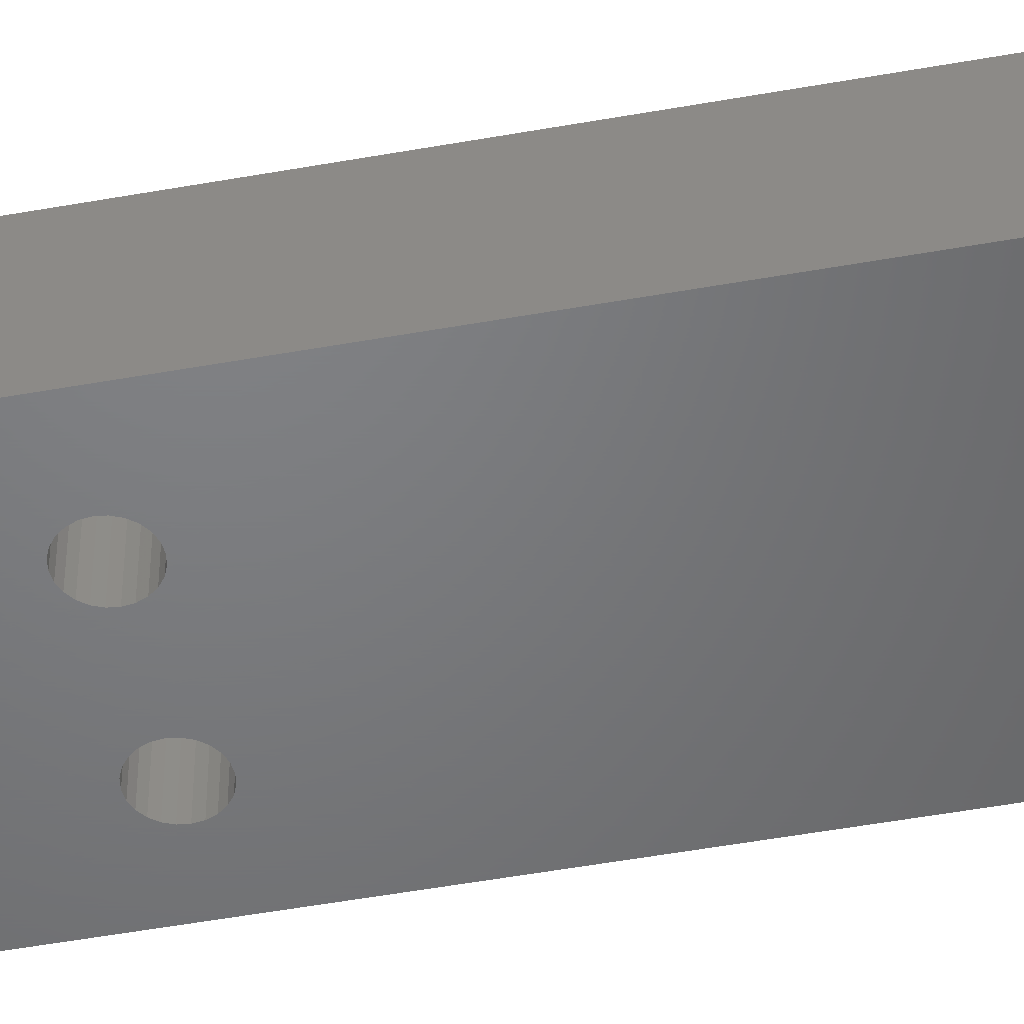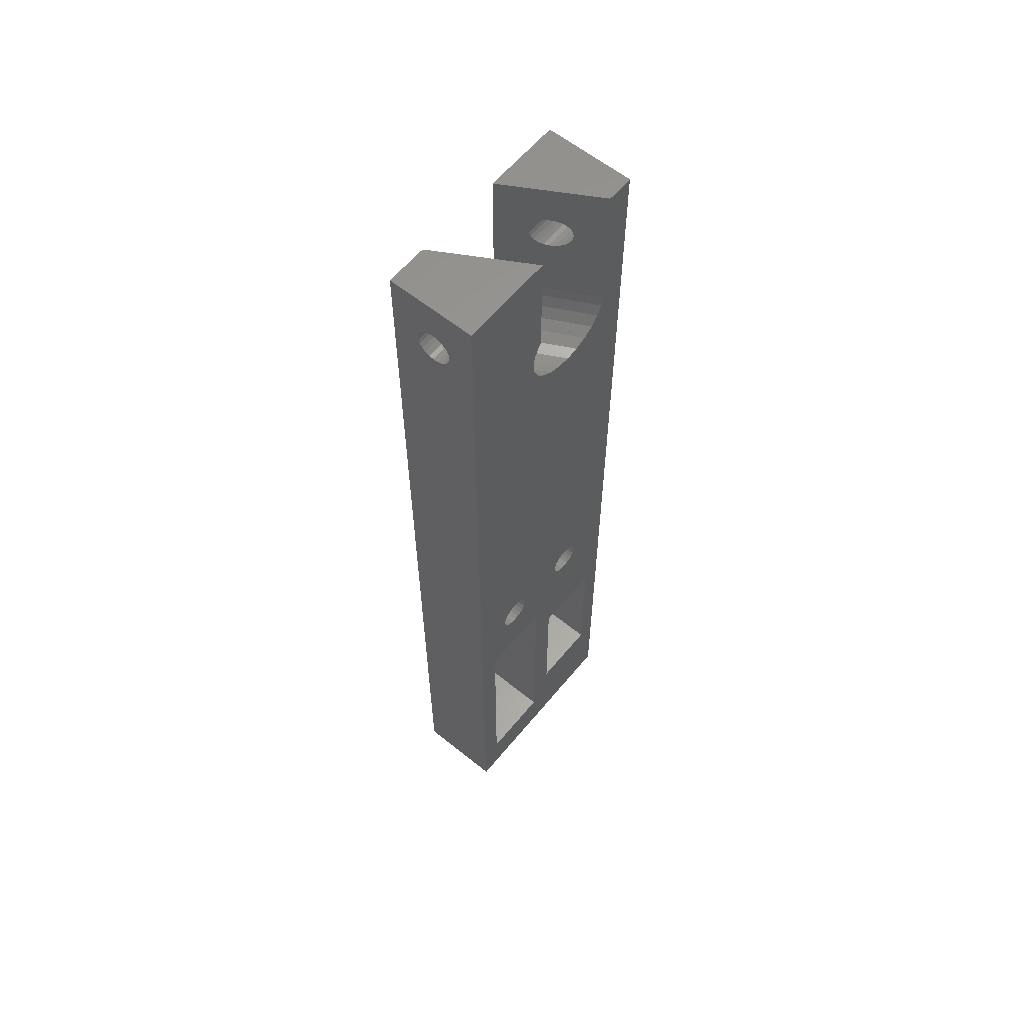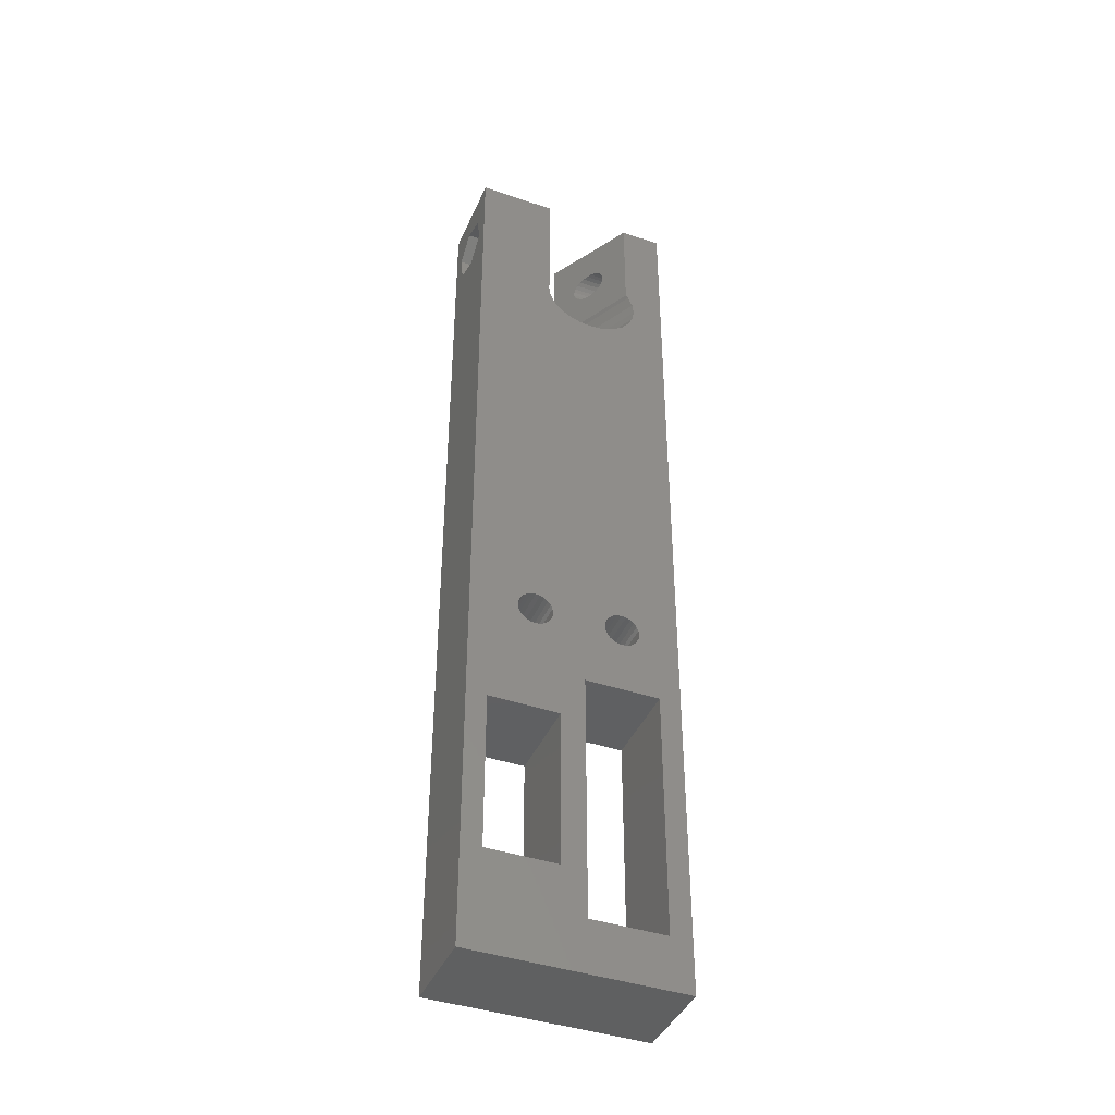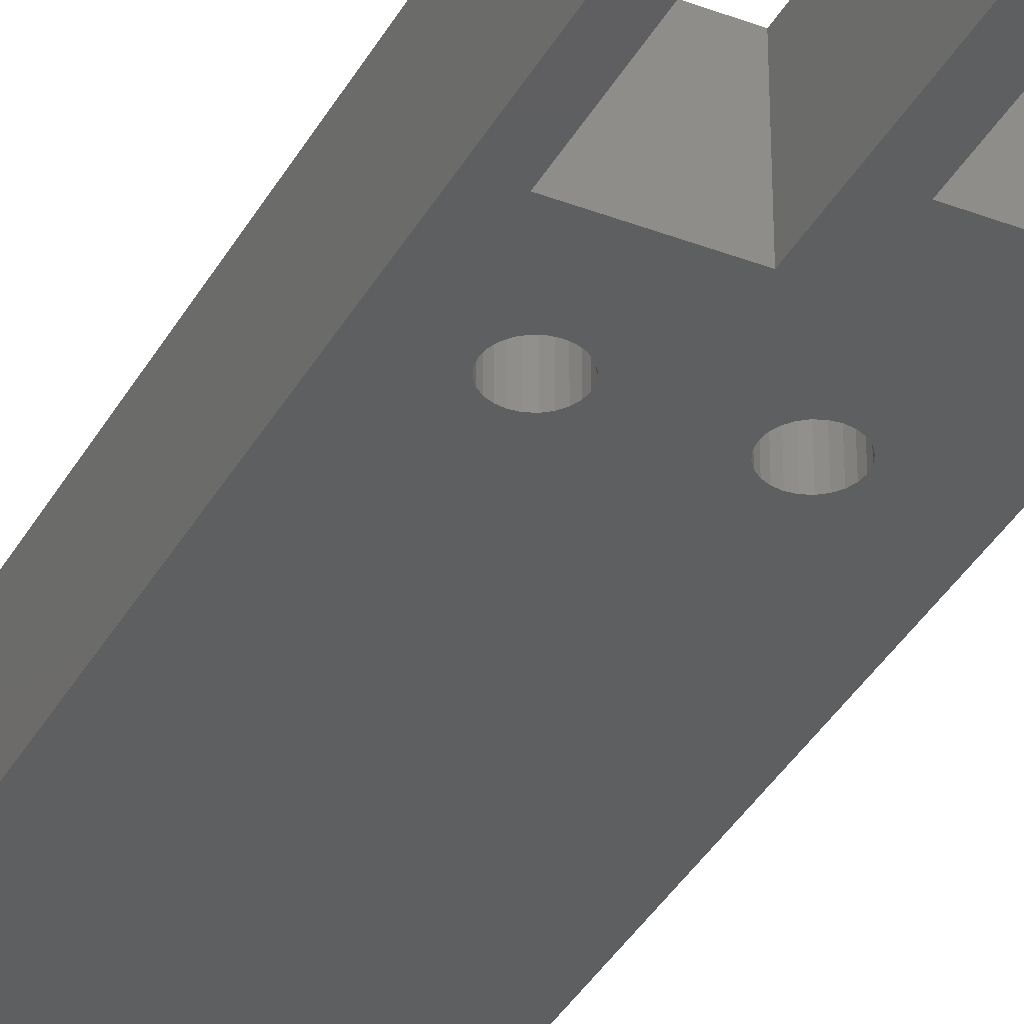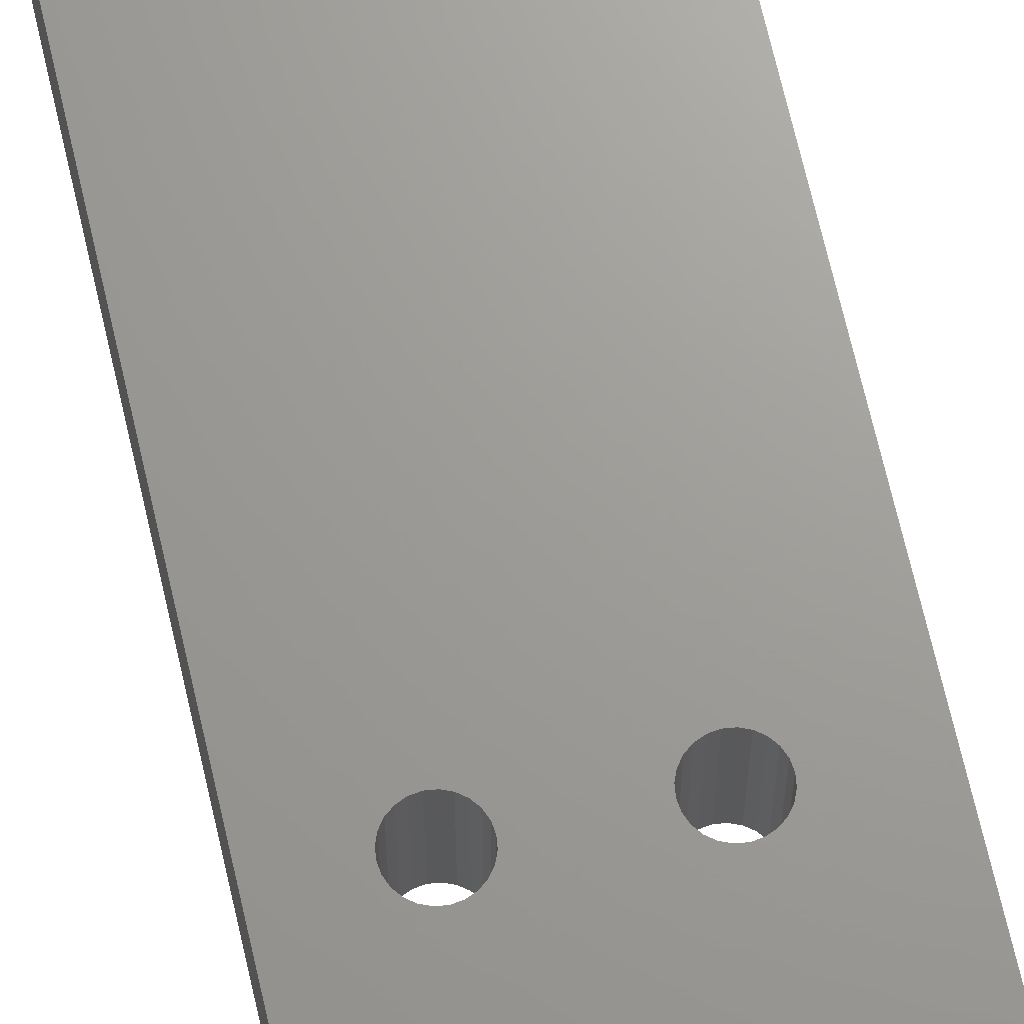
<metadata>
{"format":"stl","ext":"stl","renderer":"f3d","projection":"perspective","resolution":1024,"background":"white","views":[{"elev":-50.5,"azim":101.2,"up":"+Z"},{"elev":60.5,"azim":-50.6,"up":"+Y"},{"elev":-41.5,"azim":157.7,"up":"+Y"},{"elev":-37.3,"azim":-26.2,"up":"+Z"},{"elev":69.0,"azim":-12.9,"up":"+Z"}]}
</metadata>
<code>
# stl→obj: 268 verts, 555 faces
v 0 110 10
v 0 0 0
v 0 0 10
v 0 102.9 6.972
v 0 102.4 6.74
v 0 102 6.396
v 0 101.7 5.961
v 0 101.6 5.467
v 0 101.5 4.946
v 0 103.4 7.074
v 0 103.9 7.04
v 0 104.4 6.873
v 0 104.8 6.583
v 0 105.2 6.191
v 0 105.4 5.723
v 0 105.5 5.211
v 0 102.6 3.284
v 0 110 0
v 0 102.2 3.574
v 0 101.9 3.966
v 0 101.6 4.434
v 0 103.1 3.117
v 0 103.7 3.083
v 0 104.2 3.185
v 0 104.6 3.417
v 0 105 3.761
v 0 105.3 4.196
v 0 105.5 4.69
v 15.11 95.2 0
v 17.67 101.6 4.434
v 17.97 101.5 4.946
v 17.4 101.9 3.966
v 17.17 102.2 3.574
v 17.01 102.6 3.284
v 15.11 110 2.82e-15
v 16.91 103.1 3.117
v 16.89 103.7 3.083
v 16.95 104.2 3.185
v 17.08 104.6 3.417
v 17.28 105 3.761
v 17.53 105.3 4.196
v 17.82 105.5 4.69
v 18.12 105.5 5.211
v 20.88 94.59 10
v 17.92 94.59 4.868
v 18.8 102 6.396
v 19 102.4 6.74
v 19.13 102.9 6.972
v 20.88 110 10
v 18.55 101.7 5.961
v 18.27 101.6 5.467
v 19.19 103.4 7.074
v 19.17 103.9 7.04
v 19.08 104.4 6.873
v 18.91 104.8 6.583
v 18.68 105.2 6.191
v 18.41 105.4 5.723
v 7.978 40.87 10
v 7.563 40.56 0
v 7.978 40.87 0
v 7.563 40.56 10
v 15.03 93.35 0
v 20.85 94.13 10
v 20.68 92.84 10
v 15.2 94.64 0
v 10.49 97.18 10
v 8.41 102 6.396
v 4.717 97.55 0
v 8.609 102.4 6.74
v 8.742 102.9 6.972
v 10.49 110 10
v 8.159 101.7 5.961
v 7.874 101.6 5.467
v 7.573 101.5 4.946
v 8.801 103.4 7.074
v 8.782 103.9 7.04
v 8.685 104.4 6.873
v 8.518 104.8 6.583
v 8.292 105.2 6.191
v 8.021 105.4 5.723
v 7.726 105.5 5.211
v 6.613 102.6 3.284
v 4.717 110 2.82e-15
v 6.78 102.2 3.574
v 7.007 101.9 3.966
v 7.277 101.6 4.434
v 6.517 103.1 3.117
v 6.497 103.7 3.083
v 6.556 104.2 3.185
v 6.69 104.6 3.417
v 6.889 105 3.761
v 7.14 105.3 4.196
v 7.425 105.5 4.69
v 20.78 94.59 10
v 17.55 43.93 10
v 17.97 43.61 5.64e-15
v 17.55 43.93 5.64e-15
v 17.97 43.61 10
v 16.69 89.33 10
v 9.555 89.68 0
v 11.04 89.84 0
v 15.21 89.17 10
v 9.589 92.92 10
v 4.535 92.22 0
v 10.19 91.71 10
v 3.939 93.44 0
v 22 104.6 8.349
v 24 106.9 5.689
v 22 106.9 5.689
v 24 104.6 8.349
v 8.563 42.29 0
v 8.495 41.77 10
v 8.495 41.77 0
v 8.563 42.29 10
v 6.563 44.29 10
v 7.081 44.22 0
v 6.563 44.29 0
v 7.081 44.22 10
v 5.563 40.56 10
v 5.149 40.87 0
v 5.563 40.56 0
v 5.149 40.87 10
v 13.72 89.35 10
v 6.671 90.37 0
v 8.065 89.86 0
v 12.32 89.86 10
v 24 0 10
v 24 0 0
v 6.046 44.22 10
v 6.046 44.22 0
v 2.442 34.28 10
v 10.94 34.28 0
v 2.442 34.28 0
v 10.94 34.28 10
v 4.831 43.29 10
v 4.631 42.81 0
v 4.631 42.81 10
v 4.831 43.29 0
v 4.563 42.29 0
v 4.563 42.29 10
v 19.24 90.6 10
v 12.41 90.33 0
v 13.59 91.12 0
v 18.06 89.82 10
v 24 101.2 7.709
v 22 101.2 7.709
v 2.442 5.882 0
v 2.442 5.882 10
v 4.631 41.77 10
v 4.831 41.29 0
v 4.831 41.29 10
v 4.631 41.77 0
v 22 105.3 4.196
v 22 105.5 4.69
v 17.07 44.13 10
v 17.07 44.13 5.64e-15
v 22 103.7 3.083
v 22 104.2 3.185
v 9.541 95.51 10
v 3.719 94.73 0
v 9.37 94.22 10
v 3.89 96.03 1.41e-15
v 7.978 43.7 0
v 8.295 43.29 10
v 8.295 43.29 0
v 7.978 43.7 10
v 10.94 5.882 10
v 10.94 5.882 0
v 4.442 97.23 0
v 10.09 96.72 10
v 13.7 11.17 10
v 11.12 90.67 10
v 21.7 11.17 10
v 21.7 29.17 10
v 13.7 29.17 10
v 14.55 42.19 10
v 14.62 41.68 10
v 14.82 41.19 10
v 15.14 40.78 10
v 15.55 40.46 10
v 16.04 40.26 10
v 16.55 40.19 10
v 17.07 40.26 10
v 17.55 40.46 10
v 17.97 40.78 10
v 18.28 41.19 10
v 18.48 41.68 10
v 18.55 42.19 10
v 20.13 91.63 10
v 24 110 10
v 14.62 42.71 10
v 14.82 43.19 10
v 15.14 43.61 10
v 15.55 43.93 10
v 16.04 44.13 10
v 16.55 44.19 10
v 18.28 43.19 10
v 18.48 42.71 10
v 5.149 43.7 10
v 5.563 44.02 10
v 7.563 44.02 10
v 8.495 42.81 10
v 6.046 40.36 10
v 6.563 40.29 10
v 7.081 40.36 10
v 8.295 41.29 10
v 22 101.6 5.467
v 22 101.5 4.946
v 24 105.7 2.389
v 22 102.3 1.749
v 22 105.7 2.389
v 24 102.3 1.749
v 6.046 40.36 0
v 6.563 40.29 0
v 5.467 91.18 0
v 18.48 42.71 5.64e-15
v 18.55 42.19 5.64e-15
v 7.563 44.02 0
v 8.495 42.81 0
v 16.04 44.13 5.64e-15
v 15.55 43.93 5.64e-15
v 15.55 40.46 5.64e-15
v 16.04 40.26 5.64e-15
v 22 101.7 5.961
v 22 102 6.396
v 22 102.4 6.74
v 22 102.9 6.972
v 22 103.4 7.074
v 22 103.9 7.04
v 22 104.4 6.873
v 22 104.8 6.583
v 22 105.2 6.191
v 22 105.4 5.723
v 22 105.5 5.211
v 22 100 4.409
v 22 101.6 4.434
v 22 101.9 3.966
v 22 102.2 3.574
v 22 102.6 3.284
v 22 103.1 3.117
v 22 104.6 3.417
v 22 105 3.761
v 24 100 4.409
v 7.081 40.36 0
v 8.295 41.29 0
v 5.563 44.02 0
v 14.48 92.15 0
v 24 110 0
v 5.149 43.7 0
v 16.55 44.19 5.64e-15
v 18.28 43.19 5.64e-15
v 21.7 29.17 0
v 21.7 11.17 0
v 13.7 11.17 0
v 13.7 29.17 0
v 14.55 42.19 5.64e-15
v 14.62 41.68 5.64e-15
v 14.82 41.19 5.64e-15
v 15.14 40.78 5.64e-15
v 16.55 40.19 5.64e-15
v 17.07 40.26 5.64e-15
v 17.55 40.46 5.64e-15
v 17.97 40.78 5.64e-15
v 18.28 41.19 5.64e-15
v 18.48 41.68 5.64e-15
v 14.62 42.71 5.64e-15
v 14.82 43.19 5.64e-15
v 15.14 43.61 5.64e-15
f 1 2 3
f 2 1 4
f 2 4 5
f 2 5 6
f 2 6 7
f 2 7 8
f 2 8 9
f 4 1 10
f 10 1 11
f 11 1 12
f 12 1 13
f 13 1 14
f 14 1 15
f 15 1 16
f 2 17 18
f 17 2 19
f 19 2 20
f 20 2 21
f 21 2 9
f 18 17 22
f 18 22 23
f 18 23 24
f 18 24 25
f 18 25 26
f 18 26 27
f 18 27 28
f 18 28 16
f 18 16 1
f 29 30 31
f 30 29 32
f 32 29 33
f 33 29 34
f 34 29 35
f 34 35 36
f 36 35 37
f 37 35 38
f 38 35 39
f 39 35 40
f 40 35 41
f 41 35 42
f 42 35 43
f 29 44 45
f 44 29 46
f 44 46 47
f 44 47 48
f 44 48 49
f 46 29 50
f 50 29 51
f 51 29 31
f 49 48 52
f 49 52 53
f 49 53 54
f 49 54 55
f 49 55 56
f 49 56 57
f 49 57 43
f 49 43 35
f 58 59 60
f 59 58 61
f 62 63 64
f 63 62 65
f 66 67 68
f 67 66 69
f 69 66 70
f 70 66 71
f 68 67 72
f 68 72 73
f 68 73 74
f 70 71 75
f 75 71 76
f 76 71 77
f 77 71 78
f 78 71 79
f 79 71 80
f 80 71 81
f 68 82 83
f 82 68 84
f 84 68 85
f 85 68 86
f 86 68 74
f 83 82 87
f 83 87 88
f 83 88 89
f 83 89 90
f 83 90 91
f 83 91 92
f 83 92 93
f 83 93 81
f 83 81 71
f 65 45 63
f 45 65 29
f 94 63 45
f 95 96 97
f 96 95 98
f 99 100 101
f 100 99 102
f 16 93 28
f 93 16 81
f 103 104 105
f 104 103 106
f 107 108 109
f 108 107 110
f 111 112 113
f 112 111 114
f 115 116 117
f 116 115 118
f 84 20 19
f 20 84 85
f 119 120 121
f 120 119 122
f 123 124 125
f 124 123 126
f 127 2 128
f 2 127 3
f 91 25 26
f 25 91 90
f 129 117 130
f 117 129 115
f 131 132 133
f 132 131 134
f 135 136 137
f 136 135 138
f 137 139 140
f 139 137 136
f 141 142 143
f 142 141 144
f 145 107 146
f 107 145 110
f 131 147 148
f 147 131 133
f 149 150 151
f 150 149 152
f 42 153 41
f 153 42 154
f 155 97 156
f 97 155 95
f 38 157 37
f 157 38 158
f 159 160 161
f 160 159 162
f 163 164 165
f 164 163 166
f 167 147 168
f 147 167 148
f 66 169 170
f 169 66 68
f 3 148 1
f 148 3 127
f 148 127 167
f 167 127 171
f 167 171 134
f 134 171 172
f 172 171 126
f 171 127 173
f 173 127 174
f 126 175 123
f 175 126 171
f 123 175 176
f 176 175 177
f 177 175 178
f 178 175 174
f 178 174 179
f 179 174 180
f 180 174 181
f 181 174 182
f 182 174 183
f 183 174 184
f 184 174 185
f 185 174 186
f 186 174 187
f 187 174 188
f 188 174 141
f 141 174 189
f 189 174 64
f 64 174 63
f 63 174 44
f 44 174 49
f 49 174 190
f 190 174 127
f 44 94 63
f 176 102 123
f 102 176 191
f 102 191 192
f 102 192 193
f 102 193 194
f 102 194 99
f 99 194 195
f 99 195 196
f 99 196 155
f 99 155 144
f 144 155 95
f 144 95 98
f 144 98 197
f 144 197 141
f 141 197 198
f 141 198 188
f 1 131 71
f 131 1 148
f 71 131 140
f 71 140 137
f 71 137 135
f 71 135 199
f 71 199 200
f 71 200 161
f 161 200 129
f 161 129 115
f 161 115 118
f 161 118 201
f 161 201 166
f 161 166 164
f 161 164 202
f 161 202 114
f 71 161 159
f 71 159 170
f 71 170 66
f 131 149 140
f 149 131 151
f 151 131 122
f 122 131 134
f 122 134 119
f 119 134 203
f 203 134 204
f 204 134 205
f 205 134 61
f 61 134 58
f 58 134 206
f 206 134 112
f 112 134 114
f 114 134 161
f 161 134 103
f 103 134 105
f 105 134 172
f 207 31 208
f 31 207 51
f 209 210 211
f 210 209 212
f 204 213 214
f 213 204 203
f 126 215 124
f 215 126 172
f 73 9 74
f 9 73 8
f 216 188 217
f 188 216 198
f 118 218 116
f 218 118 201
f 165 202 219
f 202 165 164
f 132 167 168
f 167 132 134
f 194 220 221
f 220 194 195
f 181 222 223
f 222 181 180
f 161 106 103
f 106 161 160
f 146 207 208
f 207 146 224
f 224 146 225
f 225 146 226
f 226 146 107
f 226 107 227
f 227 107 228
f 228 107 229
f 229 107 230
f 230 107 231
f 231 107 109
f 231 109 232
f 232 109 233
f 233 109 234
f 234 109 211
f 235 236 210
f 236 235 208
f 208 235 146
f 210 236 237
f 210 237 238
f 210 238 239
f 210 239 240
f 210 240 211
f 211 240 157
f 211 157 158
f 211 158 241
f 211 241 242
f 211 242 153
f 211 153 154
f 211 154 234
f 212 235 210
f 235 212 243
f 201 163 218
f 163 201 166
f 61 244 59
f 244 61 205
f 151 120 122
f 120 151 150
f 203 121 213
f 121 203 119
f 205 214 244
f 214 205 204
f 72 8 73
f 8 72 7
f 53 230 54
f 230 53 229
f 57 234 43
f 234 57 233
f 224 46 50
f 46 224 225
f 75 11 10
f 11 75 76
f 145 235 243
f 235 145 146
f 157 36 37
f 36 157 240
f 54 231 55
f 231 54 230
f 88 22 23
f 22 88 87
f 70 10 4
f 10 70 75
f 69 4 5
f 4 69 70
f 224 51 207
f 51 224 50
f 245 58 60
f 58 245 206
f 55 232 56
f 232 55 231
f 77 13 12
f 13 77 78
f 15 79 80
f 79 15 14
f 200 130 246
f 130 200 129
f 102 125 100
f 125 102 123
f 239 33 34
f 33 239 238
f 226 48 47
f 48 226 227
f 1 83 18
f 83 1 71
f 57 232 233
f 232 57 56
f 143 189 141
f 189 143 247
f 67 7 72
f 7 67 6
f 90 24 25
f 24 90 89
f 236 32 237
f 32 236 30
f 237 33 238
f 33 237 32
f 170 162 159
f 162 170 169
f 16 80 81
f 80 16 15
f 42 234 154
f 234 42 43
f 52 229 53
f 229 52 228
f 27 91 26
f 91 27 92
f 74 21 86
f 21 74 9
f 87 17 22
f 17 87 82
f 28 92 27
f 92 28 93
f 39 158 38
f 158 39 241
f 67 5 6
f 5 67 69
f 109 209 211
f 209 109 108
f 248 127 128
f 127 248 212
f 127 212 243
f 212 248 209
f 209 248 108
f 127 145 190
f 145 127 243
f 190 145 110
f 190 110 108
f 190 108 248
f 82 19 17
f 19 82 84
f 225 47 46
f 47 225 226
f 14 78 79
f 78 14 13
f 89 23 24
f 23 89 88
f 18 160 2
f 160 18 83
f 2 160 133
f 160 83 162
f 162 83 169
f 169 83 68
f 215 139 104
f 139 215 136
f 136 215 138
f 138 215 249
f 249 215 246
f 246 215 124
f 246 124 130
f 130 124 117
f 117 124 116
f 116 124 125
f 116 125 218
f 218 125 163
f 163 125 165
f 165 125 100
f 165 100 219
f 219 100 111
f 133 120 132
f 120 133 150
f 150 133 152
f 152 133 139
f 139 133 160
f 139 160 106
f 139 106 104
f 132 120 121
f 132 121 213
f 132 213 214
f 132 214 244
f 132 244 59
f 132 59 60
f 132 60 245
f 132 245 113
f 132 113 111
f 132 111 100
f 132 100 101
f 132 101 168
f 248 29 35
f 29 248 65
f 65 248 221
f 221 248 220
f 220 248 250
f 250 248 156
f 156 248 97
f 97 248 96
f 96 248 251
f 251 248 216
f 216 248 217
f 217 248 252
f 252 248 253
f 2 147 128
f 147 2 133
f 128 147 168
f 128 168 254
f 254 168 101
f 254 101 142
f 254 142 143
f 254 143 255
f 128 254 253
f 128 253 248
f 247 255 143
f 255 247 256
f 255 256 257
f 255 257 258
f 255 258 252
f 252 258 259
f 252 259 222
f 252 222 223
f 252 223 260
f 252 260 261
f 252 261 262
f 252 262 263
f 252 263 264
f 252 264 265
f 252 265 217
f 62 256 247
f 256 62 266
f 266 62 267
f 267 62 268
f 268 62 65
f 268 65 221
f 247 64 189
f 64 247 62
f 40 241 39
f 241 40 242
f 140 152 149
f 152 140 139
f 227 52 48
f 52 227 228
f 113 206 245
f 206 113 112
f 208 30 236
f 30 208 31
f 199 246 249
f 246 199 200
f 240 34 36
f 34 240 239
f 199 138 135
f 138 199 249
f 76 12 11
f 12 76 77
f 219 114 111
f 114 219 202
f 41 242 40
f 242 41 153
f 35 190 248
f 190 35 49
f 86 20 85
f 20 86 21
f 144 101 142
f 101 144 99
f 105 215 172
f 215 105 104
f 265 186 264
f 186 265 187
f 192 266 191
f 266 192 267
f 184 261 262
f 261 184 183
f 191 256 176
f 256 191 266
f 193 221 268
f 221 193 194
f 177 258 178
f 258 177 257
f 217 187 265
f 187 217 188
f 96 197 251
f 197 96 98
f 175 252 255
f 252 175 174
f 183 260 261
f 260 183 182
f 176 257 177
f 257 176 256
f 178 259 179
f 259 178 258
f 195 250 220
f 250 195 196
f 182 223 260
f 223 182 181
f 173 254 253
f 254 173 171
f 251 198 216
f 198 251 197
f 264 185 263
f 185 264 186
f 185 262 263
f 262 185 184
f 196 156 250
f 156 196 155
f 252 173 253
f 173 252 174
f 175 254 171
f 254 175 255
f 180 259 222
f 259 180 179
f 193 267 192
f 267 193 268

</code>
